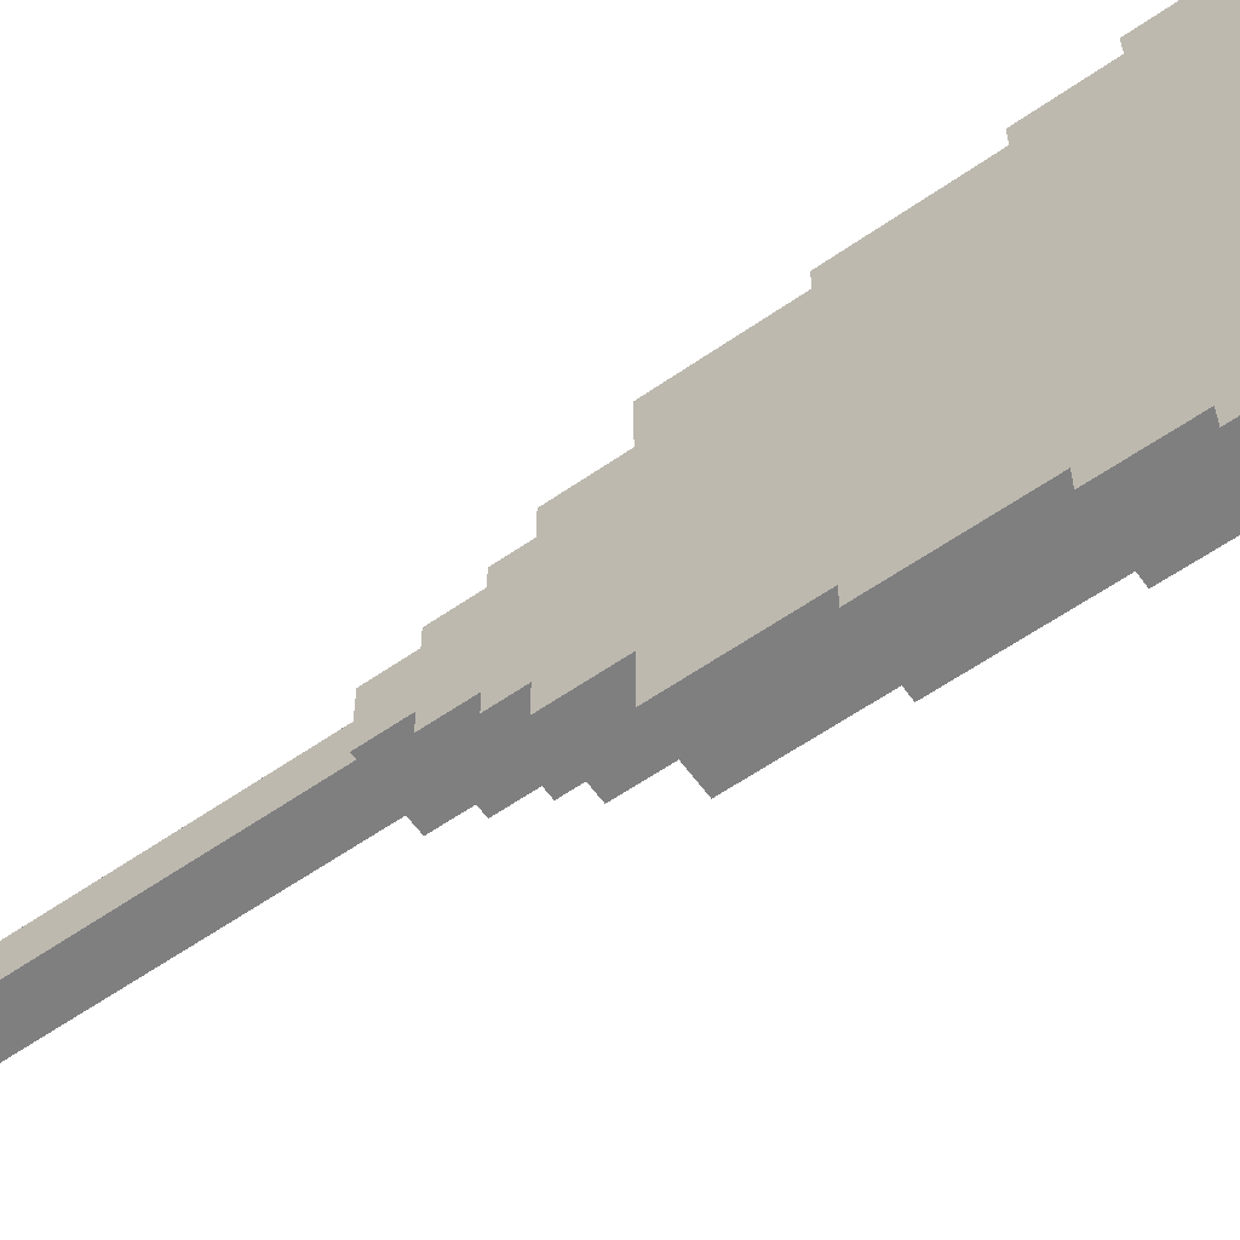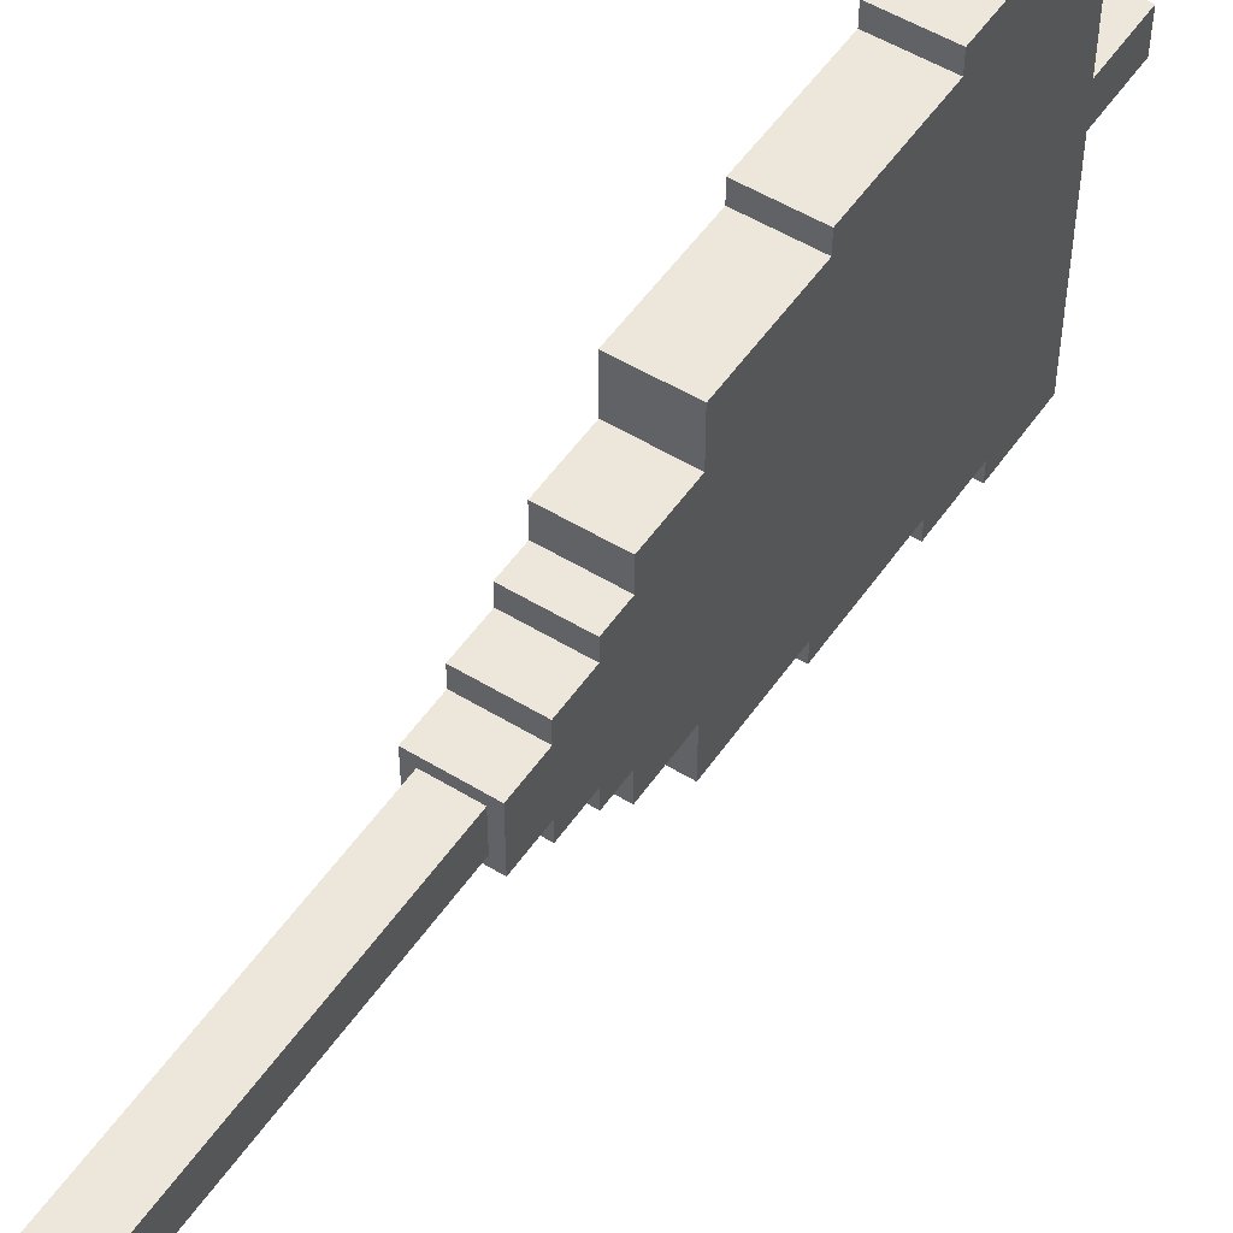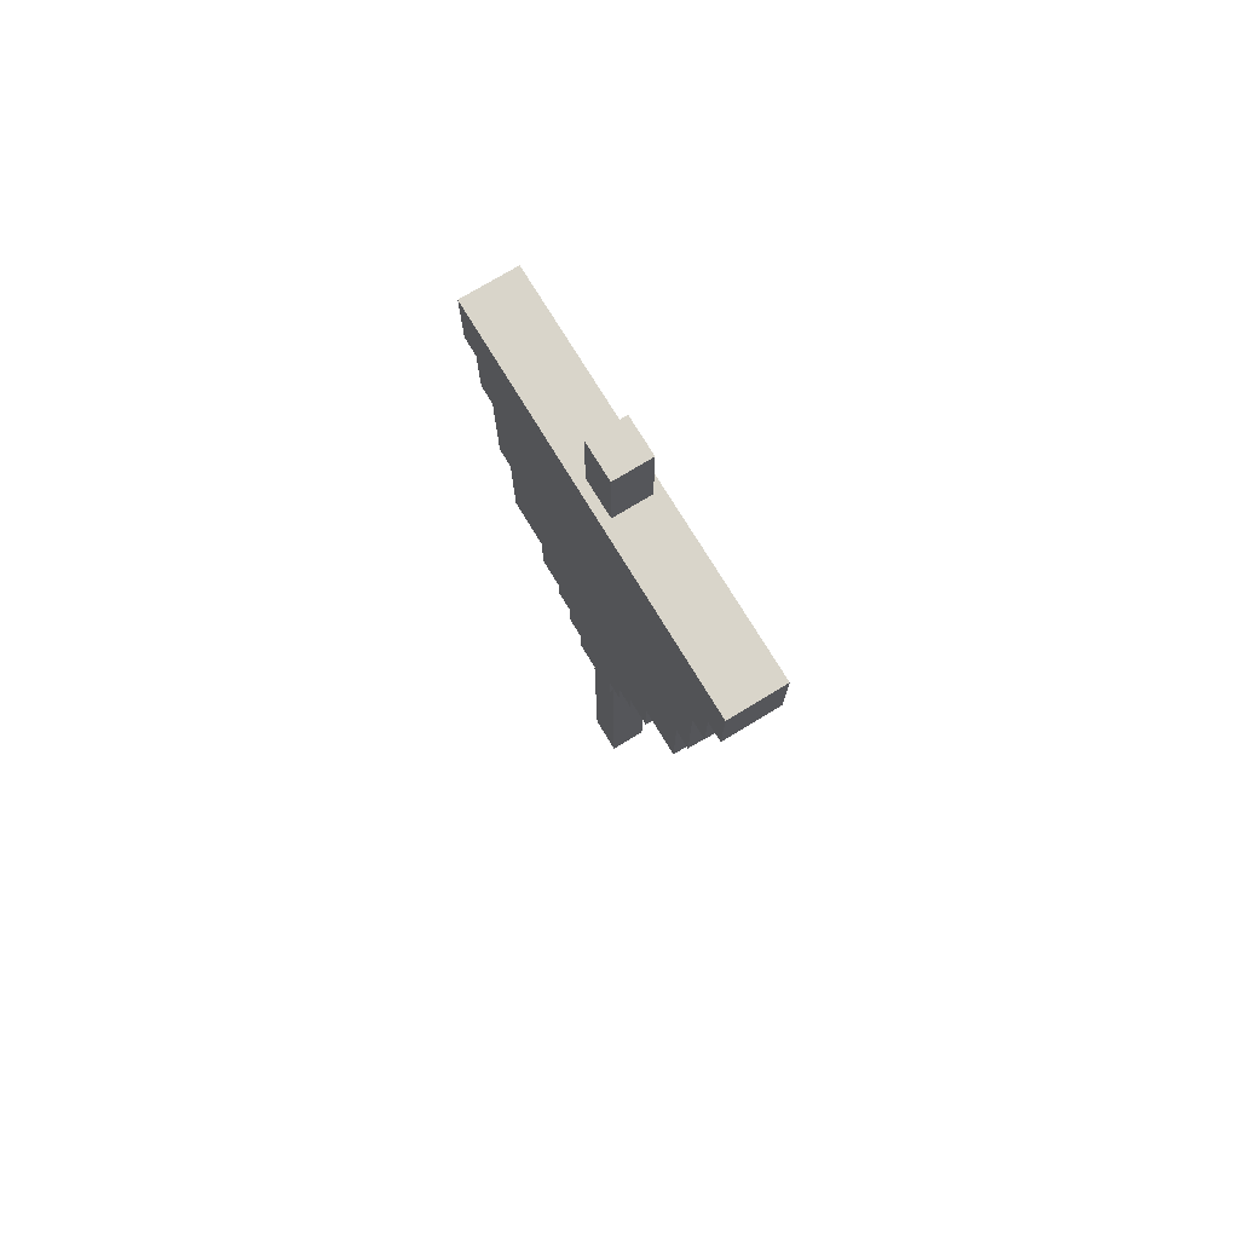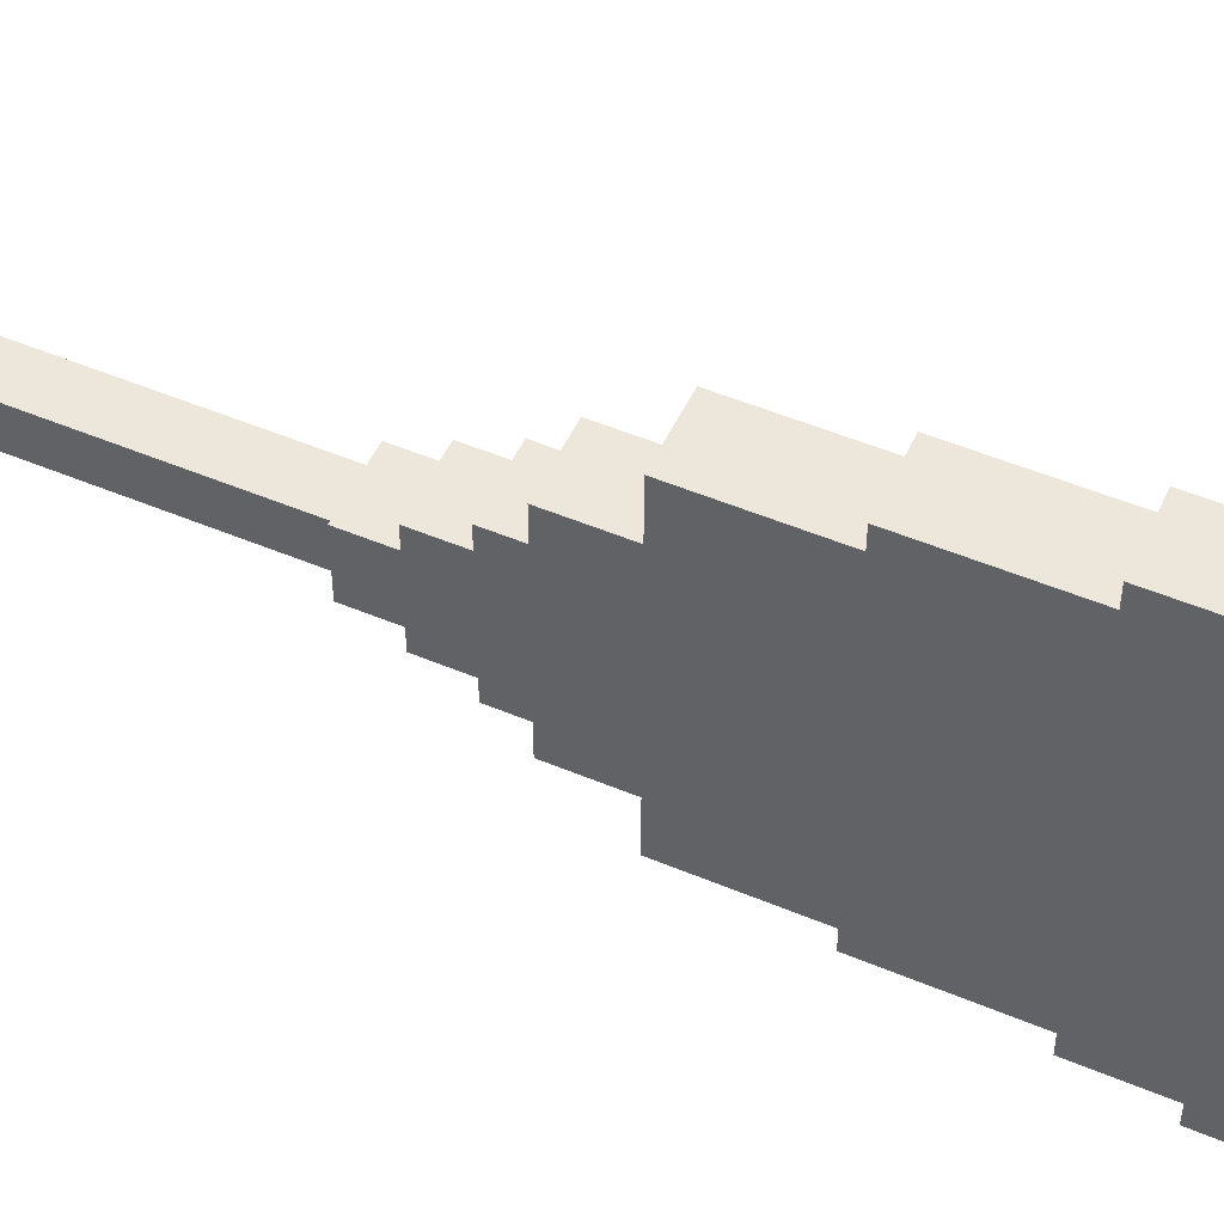
<metadata>
{"format":"obj","ext":"obj","renderer":"f3d","projection":"perspective","resolution":1024,"background":"white","views":[{"elev":-59.7,"azim":125.5,"up":"+Z"},{"elev":52.1,"azim":33.5,"up":"+Z"},{"elev":74.7,"azim":-31.3,"up":"+Y"},{"elev":51.2,"azim":114.6,"up":"+Z"}]}
</metadata>
<code>
o
v -0.3 -1.4 0.3
v -0.3 -1.4 -0.3
v -0.3 -1 0.5
v -0.3 -1 0.3
v -0.3 -1 -0.3
v -0.3 -1 -0.5
v -0.3 -0.6 0.7
v -0.3 -0.6 0.5
v -0.3 -0.6 -0.5
v -0.3 -0.6 -0.7
v -0.3 -0.3 1
v -0.3 -0.3 0.7
v -0.3 -0.3 -0.7
v -0.3 -0.3 -1
v -0.3 0.3 1.5
v -0.3 0.3 1
v -0.3 0.3 -1
v -0.3 0.3 -1.5
v -0.3 1.4 1.7
v -0.3 1.4 1.5
v -0.3 1.4 0.6
v -0.3 1.4 0.4
v -0.3 1.4 -0.4
v -0.3 1.4 -0.6
v -0.3 1.4 -1.5
v -0.3 1.4 -1.7
v -0.3 1.5 0.4
v -0.3 1.5 0.3
v -0.3 1.5 -0.3
v -0.3 1.5 -0.4
v -0.3 1.6 0.6
v -0.3 1.6 0.5
v -0.3 1.6 0.3
v -0.3 1.6 0.2
v -0.3 1.6 -0.2
v -0.3 1.6 -0.3
v -0.3 1.6 -0.5
v -0.3 1.6 -0.6
v -0.3 1.7 0.2
v -0.3 1.7 0.1
v -0.3 1.8 0.1
v -0.3 1.8 0
v -0.3 1.8 -0.1
v -0.3 1.8 -0.2
v -0.3 1.9 0
v -0.3 1.9 -0.1
v -0.3 2 0.5
v -0.3 2 0.4
v -0.3 2 -0.4
v -0.3 2 -0.5
v -0.3 2.4 0.5
v -0.3 2.4 0.4
v -0.3 2.4 -0.4
v -0.3 2.4 -0.5
v -0.3 2.5 0.6
v -0.3 2.5 0.5
v -0.3 2.5 -0.5
v -0.3 2.5 -0.6
v -0.3 2.6 1.9
v -0.3 2.6 1.7
v -0.3 2.6 0.7
v -0.3 2.6 0.6
v -0.3 2.6 -0.6
v -0.3 2.6 -0.7
v -0.3 2.6 -1.7
v -0.3 2.6 -1.9
v -0.3 2.7 0.8
v -0.3 2.7 0.7
v -0.3 2.7 -0.7
v -0.3 2.7 -0.8
v -0.3 2.8 0.9
v -0.3 2.8 0.8
v -0.3 2.8 -0.8
v -0.3 2.8 -0.9
v -0.3 2.9 1
v -0.3 2.9 0.9
v -0.3 2.9 -0.9
v -0.3 2.9 -1
v -0.3 3 1
v -0.3 3 0.2
v -0.3 3 -0.1
v -0.3 3 -1
v -0.3 3.1 0.2
v -0.3 3.1 0.1
v -0.3 3.3 2.1
v -0.3 3.3 1.9
v -0.3 3.3 -1.9
v -0.3 3.3 -2.1
v -0.3 3.5 0.1
v -0.3 3.5 -0.1
v -0.3 4.1 2.1
v -0.3 4.1 -2.1
v -0.2 -5 0.2
v -0.2 -5 -0.2
v -0.2 -1.4 0.2
v -0.2 -1.4 -0.2
v -0.2 4.1 0.2
v -0.2 4.1 -0.2
v -0.2 5 0.2
v -0.2 5 -0.2
v 0.2 -5 0.2
v 0.2 -5 -0.2
v 0.2 -1.4 0.2
v 0.2 -1.4 -0.2
v 0.2 4.1 0.2
v 0.2 4.1 -0.2
v 0.2 5 0.2
v 0.2 5 -0.2
v 0.3 -1.4 0.3
v 0.3 -1.4 -0.3
v 0.3 -1 0.5
v 0.3 -1 0.3
v 0.3 -1 -0.3
v 0.3 -1 -0.5
v 0.3 -0.6 0.7
v 0.3 -0.6 0.5
v 0.3 -0.6 -0.5
v 0.3 -0.6 -0.7
v 0.3 -0.3 1
v 0.3 -0.3 0.7
v 0.3 -0.3 -0.7
v 0.3 -0.3 -1
v 0.3 0.3 1.5
v 0.3 0.3 1
v 0.3 0.3 -1
v 0.3 0.3 -1.5
v 0.3 1.4 1.7
v 0.3 1.4 1.5
v 0.3 1.4 0.6
v 0.3 1.4 0.4
v 0.3 1.4 -0.4
v 0.3 1.4 -0.6
v 0.3 1.4 -1.5
v 0.3 1.4 -1.7
v 0.3 1.5 0.4
v 0.3 1.5 0.3
v 0.3 1.5 -0.3
v 0.3 1.5 -0.4
v 0.3 1.6 0.6
v 0.3 1.6 0.5
v 0.3 1.6 0.3
v 0.3 1.6 0.2
v 0.3 1.6 -0.2
v 0.3 1.6 -0.3
v 0.3 1.6 -0.5
v 0.3 1.6 -0.6
v 0.3 1.7 0.2
v 0.3 1.7 0.1
v 0.3 1.8 0.1
v 0.3 1.8 0
v 0.3 1.8 -0.1
v 0.3 1.8 -0.2
v 0.3 1.9 0
v 0.3 1.9 -0.1
v 0.3 2 0.5
v 0.3 2 0.4
v 0.3 2 -0.4
v 0.3 2 -0.5
v 0.3 2.4 0.5
v 0.3 2.4 0.4
v 0.3 2.4 -0.4
v 0.3 2.4 -0.5
v 0.3 2.5 0.6
v 0.3 2.5 0.5
v 0.3 2.5 -0.5
v 0.3 2.5 -0.6
v 0.3 2.6 1.9
v 0.3 2.6 1.7
v 0.3 2.6 0.7
v 0.3 2.6 0.6
v 0.3 2.6 -0.6
v 0.3 2.6 -0.7
v 0.3 2.6 -1.7
v 0.3 2.6 -1.9
v 0.3 2.7 0.8
v 0.3 2.7 0.7
v 0.3 2.7 -0.7
v 0.3 2.7 -0.8
v 0.3 2.8 0.9
v 0.3 2.8 0.8
v 0.3 2.8 -0.8
v 0.3 2.8 -0.9
v 0.3 2.9 1
v 0.3 2.9 0.9
v 0.3 2.9 -0.9
v 0.3 2.9 -1
v 0.3 3 1
v 0.3 3 0.2
v 0.3 3 -0.1
v 0.3 3 -1
v 0.3 3.1 0.2
v 0.3 3.1 0.1
v 0.3 3.3 2.1
v 0.3 3.3 1.9
v 0.3 3.3 -1.9
v 0.3 3.3 -2.1
v 0.3 3.5 0.1
v 0.3 3.5 -0.1
v 0.3 4.1 2.1
v 0.3 4.1 -2.1
v -0.3 3.3 2.1
v -0.3 4.1 2.1
v 0.3 3.3 2.1
v 0.3 4.1 2.1
v -0.3 2.6 1.9
v -0.3 3.3 1.9
v 0.3 2.6 1.9
v 0.3 3.3 1.9
v -0.3 1.4 1.7
v -0.3 2.6 1.7
v 0.3 1.4 1.7
v 0.3 2.6 1.7
v -0.3 0.3 1.5
v -0.3 1.4 1.5
v 0.3 0.3 1.5
v 0.3 1.4 1.5
v -0.3 -0.3 1
v -0.3 0.3 1
v 0.3 -0.3 1
v 0.3 0.3 1
v -0.3 -0.6 0.7
v -0.3 -0.3 0.7
v 0.3 -0.6 0.7
v 0.3 -0.3 0.7
v -0.3 -1 0.5
v -0.3 -0.6 0.5
v 0.3 -1 0.5
v 0.3 -0.6 0.5
v -0.3 -1.4 0.3
v -0.3 -1 0.3
v 0.3 -1.4 0.3
v 0.3 -1 0.3
v -0.2 -5 0.2
v -0.2 -1.4 0.2
v -0.2 4.1 0.2
v -0.2 5 0.2
v 0.2 -5 0.2
v 0.2 -1.4 0.2
v 0.2 4.1 0.2
v 0.2 5 0.2
v -0.2 -5 -0.2
v -0.2 -1.4 -0.2
v -0.2 4.1 -0.2
v -0.2 5 -0.2
v 0.2 -5 -0.2
v 0.2 -1.4 -0.2
v 0.2 4.1 -0.2
v 0.2 5 -0.2
v -0.3 -1.4 -0.3
v -0.3 -1 -0.3
v 0.3 -1.4 -0.3
v 0.3 -1 -0.3
v -0.3 -1 -0.5
v -0.3 -0.6 -0.5
v 0.3 -1 -0.5
v 0.3 -0.6 -0.5
v -0.3 -0.6 -0.7
v -0.3 -0.3 -0.7
v 0.3 -0.6 -0.7
v 0.3 -0.3 -0.7
v -0.3 -0.3 -1
v -0.3 0.3 -1
v 0.3 -0.3 -1
v 0.3 0.3 -1
v -0.3 0.3 -1.5
v -0.3 1.4 -1.5
v 0.3 0.3 -1.5
v 0.3 1.4 -1.5
v -0.3 1.4 -1.7
v -0.3 2.6 -1.7
v 0.3 1.4 -1.7
v 0.3 2.6 -1.7
v -0.3 2.6 -1.9
v -0.3 3.3 -1.9
v 0.3 2.6 -1.9
v 0.3 3.3 -1.9
v -0.3 3.3 -2.1
v -0.3 4.1 -2.1
v 0.3 3.3 -2.1
v 0.3 4.1 -2.1
v -0.2 -5 0.2
v 0.2 -5 0.2
v -0.2 -5 -0.2
v 0.2 -5 -0.2
v -0.3 -1.4 0.3
v 0.3 -1.4 0.3
v -0.2 -1.4 0.2
v 0.2 -1.4 0.2
v -0.2 -1.4 -0.2
v 0.2 -1.4 -0.2
v -0.3 -1.4 -0.3
v 0.3 -1.4 -0.3
v -0.3 -1 0.5
v 0.3 -1 0.5
v -0.3 -1 0.3
v 0.3 -1 0.3
v -0.3 -1 -0.3
v 0.3 -1 -0.3
v -0.3 -1 -0.5
v 0.3 -1 -0.5
v -0.3 -0.6 0.7
v 0.3 -0.6 0.7
v -0.3 -0.6 0.5
v 0.3 -0.6 0.5
v -0.3 -0.6 -0.5
v 0.3 -0.6 -0.5
v -0.3 -0.6 -0.7
v 0.3 -0.6 -0.7
v -0.3 -0.3 1
v 0.3 -0.3 1
v -0.3 -0.3 0.7
v 0.3 -0.3 0.7
v -0.3 -0.3 -0.7
v 0.3 -0.3 -0.7
v -0.3 -0.3 -1
v 0.3 -0.3 -1
v -0.3 0.3 1.5
v 0.3 0.3 1.5
v -0.3 0.3 1
v 0.3 0.3 1
v -0.3 0.3 -1
v 0.3 0.3 -1
v -0.3 0.3 -1.5
v 0.3 0.3 -1.5
v -0.3 1.4 1.7
v 0.3 1.4 1.7
v -0.3 1.4 1.5
v 0.3 1.4 1.5
v -0.3 1.4 -1.5
v 0.3 1.4 -1.5
v -0.3 1.4 -1.7
v 0.3 1.4 -1.7
v -0.3 2.6 1.9
v 0.3 2.6 1.9
v -0.3 2.6 1.7
v 0.3 2.6 1.7
v -0.3 2.6 -1.7
v 0.3 2.6 -1.7
v -0.3 2.6 -1.9
v 0.3 2.6 -1.9
v -0.3 3.3 2.1
v 0.3 3.3 2.1
v -0.3 3.3 1.9
v 0.3 3.3 1.9
v -0.3 3.3 -1.9
v 0.3 3.3 -1.9
v -0.3 3.3 -2.1
v 0.3 3.3 -2.1
v -0.3 4.1 2.1
v 0.3 4.1 2.1
v -0.2 4.1 0.2
v 0.2 4.1 0.2
v -0.2 4.1 -0.2
v 0.2 4.1 -0.2
v -0.3 4.1 -2.1
v 0.3 4.1 -2.1
v -0.2 5 0.2
v 0.2 5 0.2
v -0.2 5 -0.2
v 0.2 5 -0.2
f 4 2 1
f 5 2 4
f 8 4 3
f 8 6 5
f 8 5 4
f 9 6 8
f 12 8 7
f 12 10 9
f 12 9 8
f 13 10 12
f 16 12 11
f 16 14 13
f 16 13 12
f 17 14 16
f 20 16 15
f 20 18 17
f 20 17 16
f 21 18 20
f 22 18 21
f 23 18 22
f 24 18 23
f 25 18 24
f 27 22 21
f 27 23 22
f 28 23 27
f 29 23 28
f 30 24 23
f 30 23 29
f 31 20 19
f 31 21 20
f 31 27 21
f 31 28 27
f 32 28 31
f 33 29 28
f 33 28 32
f 34 29 33
f 35 29 34
f 36 30 29
f 36 29 35
f 37 24 30
f 37 30 36
f 38 26 25
f 38 24 37
f 38 25 24
f 39 35 34
f 39 34 33
f 39 33 32
f 40 35 39
f 41 40 39
f 41 35 40
f 42 35 41
f 43 35 42
f 44 36 35
f 44 35 43
f 44 37 36
f 45 43 42
f 45 42 41
f 46 44 43
f 46 43 45
f 47 45 41
f 47 32 31
f 47 46 45
f 47 41 39
f 47 39 32
f 48 46 47
f 49 37 44
f 49 46 48
f 49 44 46
f 50 38 37
f 50 37 49
f 51 48 47
f 51 47 31
f 52 49 48
f 52 48 51
f 53 50 49
f 53 49 52
f 54 38 50
f 54 50 53
f 55 51 31
f 55 31 19
f 56 53 52
f 56 51 55
f 56 52 51
f 56 54 53
f 57 38 54
f 57 54 56
f 58 26 38
f 58 38 57
f 60 55 19
f 61 55 60
f 62 57 56
f 62 55 61
f 62 56 55
f 62 58 57
f 63 26 58
f 63 58 62
f 64 26 63
f 65 26 64
f 67 61 60
f 67 60 59
f 68 62 61
f 68 61 67
f 68 63 62
f 68 64 63
f 69 66 65
f 69 64 68
f 69 65 64
f 70 66 69
f 71 67 59
f 72 68 67
f 72 67 71
f 72 69 68
f 72 70 69
f 73 66 70
f 73 70 72
f 74 66 73
f 75 71 59
f 76 72 71
f 76 71 75
f 76 73 72
f 76 74 73
f 77 66 74
f 77 74 76
f 78 66 77
f 79 75 59
f 79 76 75
f 79 78 77
f 79 77 76
f 80 78 79
f 81 78 80
f 82 66 78
f 82 78 81
f 83 81 80
f 83 80 79
f 84 81 83
f 86 79 59
f 86 83 79
f 86 84 83
f 87 66 82
f 87 82 81
f 89 86 85
f 89 81 84
f 89 84 86
f 90 88 87
f 90 81 89
f 90 87 81
f 91 89 85
f 91 90 89
f 92 88 90
f 92 90 91
f 95 94 93
f 96 94 95
f 99 98 97
f 100 98 99
f 101 102 103
f 103 102 104
f 105 106 107
f 107 106 108
f 109 110 112
f 112 110 113
f 111 112 116
f 113 114 116
f 112 113 116
f 116 114 117
f 115 116 120
f 117 118 120
f 116 117 120
f 120 118 121
f 119 120 124
f 121 122 124
f 120 121 124
f 124 122 125
f 123 124 128
f 125 126 128
f 124 125 128
f 128 126 129
f 129 126 130
f 130 126 131
f 131 126 132
f 132 126 133
f 129 130 135
f 130 131 135
f 135 131 136
f 136 131 137
f 131 132 138
f 137 131 138
f 127 128 139
f 128 129 139
f 129 135 139
f 135 136 139
f 139 136 140
f 136 137 141
f 140 136 141
f 141 137 142
f 142 137 143
f 137 138 144
f 143 137 144
f 138 132 145
f 144 138 145
f 133 134 146
f 145 132 146
f 132 133 146
f 142 143 147
f 141 142 147
f 140 141 147
f 147 143 148
f 147 148 149
f 148 143 149
f 149 143 150
f 150 143 151
f 143 144 152
f 151 143 152
f 144 145 152
f 150 151 153
f 149 150 153
f 151 152 154
f 153 151 154
f 149 153 155
f 139 140 155
f 153 154 155
f 147 149 155
f 140 147 155
f 155 154 156
f 152 145 157
f 156 154 157
f 154 152 157
f 145 146 158
f 157 145 158
f 155 156 159
f 139 155 159
f 156 157 160
f 159 156 160
f 157 158 161
f 160 157 161
f 158 146 162
f 161 158 162
f 139 159 163
f 127 139 163
f 160 161 164
f 163 159 164
f 159 160 164
f 161 162 164
f 162 146 165
f 164 162 165
f 146 134 166
f 165 146 166
f 127 163 168
f 168 163 169
f 164 165 170
f 169 163 170
f 163 164 170
f 165 166 170
f 166 134 171
f 170 166 171
f 171 134 172
f 172 134 173
f 168 169 175
f 167 168 175
f 169 170 176
f 175 169 176
f 170 171 176
f 171 172 176
f 173 174 177
f 176 172 177
f 172 173 177
f 177 174 178
f 167 175 179
f 175 176 180
f 179 175 180
f 176 177 180
f 177 178 180
f 178 174 181
f 180 178 181
f 181 174 182
f 167 179 183
f 179 180 184
f 183 179 184
f 180 181 184
f 181 182 184
f 182 174 185
f 184 182 185
f 185 174 186
f 167 183 187
f 183 184 187
f 185 186 187
f 184 185 187
f 187 186 188
f 188 186 189
f 186 174 190
f 189 186 190
f 188 189 191
f 187 188 191
f 191 189 192
f 167 187 194
f 187 191 194
f 191 192 194
f 190 174 195
f 189 190 195
f 193 194 197
f 192 189 197
f 194 192 197
f 195 196 198
f 197 189 198
f 189 195 198
f 193 197 199
f 197 198 199
f 198 196 200
f 199 198 200
f 203 202 201
f 204 202 203
f 207 206 205
f 208 206 207
f 211 210 209
f 212 210 211
f 215 214 213
f 216 214 215
f 219 218 217
f 220 218 219
f 223 222 221
f 224 222 223
f 227 226 225
f 228 226 227
f 231 230 229
f 232 230 231
f 237 234 233
f 238 234 237
f 239 236 235
f 240 236 239
f 241 242 245
f 245 242 246
f 243 244 247
f 247 244 248
f 249 250 251
f 251 250 252
f 253 254 255
f 255 254 256
f 257 258 259
f 259 258 260
f 261 262 263
f 263 262 264
f 265 266 267
f 267 266 268
f 269 270 271
f 271 270 272
f 273 274 275
f 275 274 276
f 277 278 279
f 279 278 280
f 283 282 281
f 284 282 283
f 287 286 285
f 288 286 287
f 289 287 285
f 290 286 288
f 291 289 285
f 291 290 289
f 292 286 290
f 292 290 291
f 295 294 293
f 296 294 295
f 299 298 297
f 300 298 299
f 303 302 301
f 304 302 303
f 307 306 305
f 308 306 307
f 311 310 309
f 312 310 311
f 315 314 313
f 316 314 315
f 319 318 317
f 320 318 319
f 323 322 321
f 324 322 323
f 327 326 325
f 328 326 327
f 331 330 329
f 332 330 331
f 335 334 333
f 336 334 335
f 339 338 337
f 340 338 339
f 343 342 341
f 344 342 343
f 347 346 345
f 348 346 347
f 349 350 351
f 351 350 352
f 349 351 353
f 352 350 354
f 349 353 355
f 353 354 355
f 354 350 356
f 355 354 356
f 357 358 359
f 359 358 360

</code>
